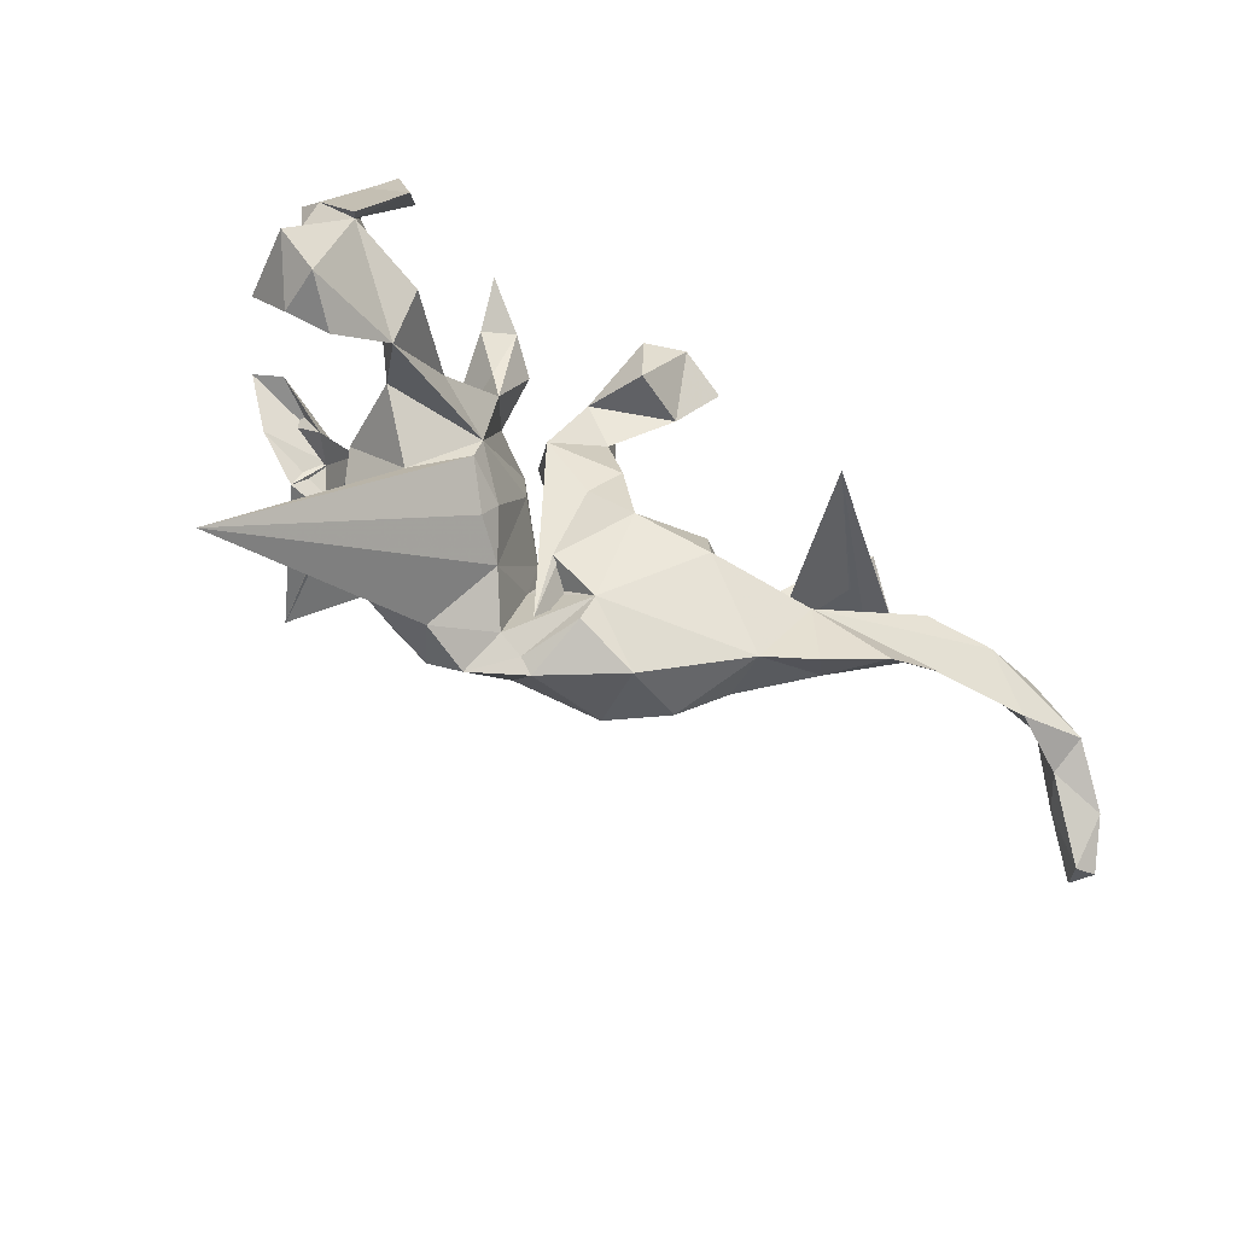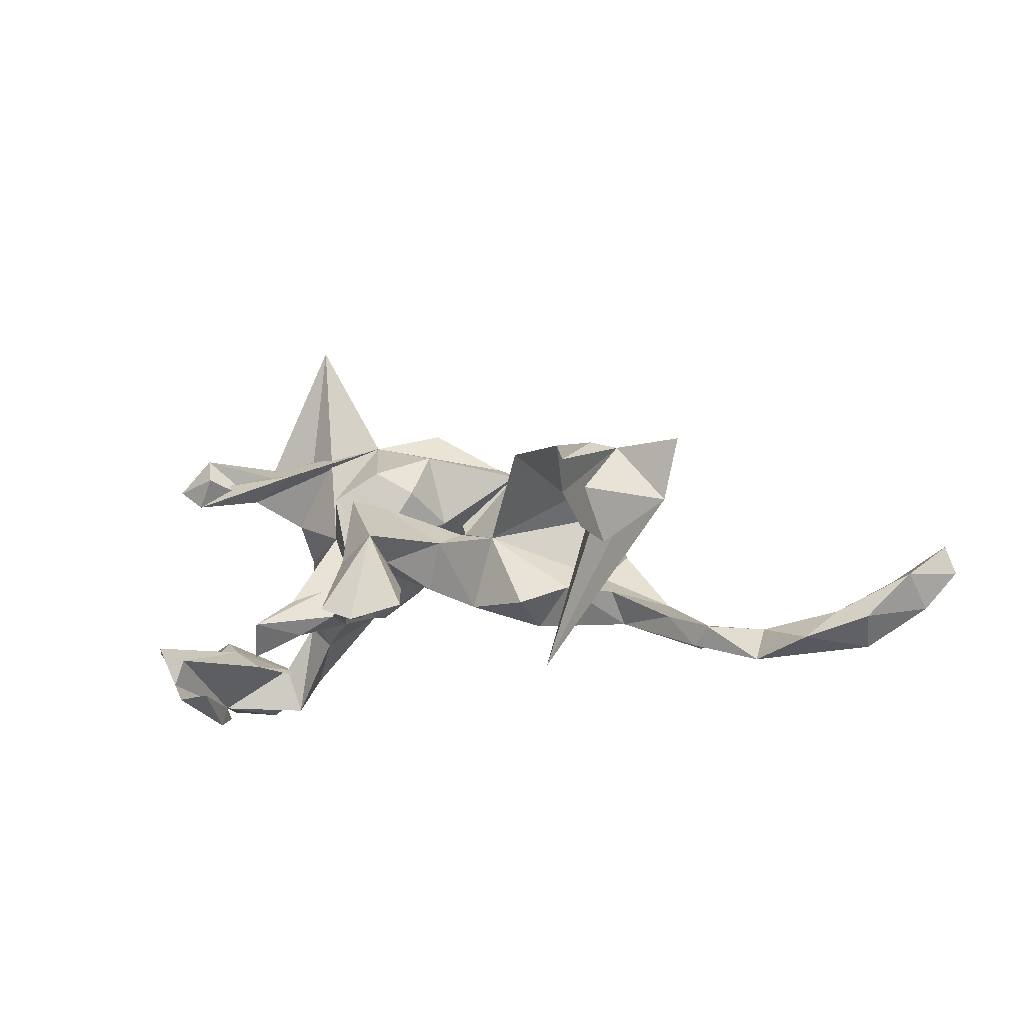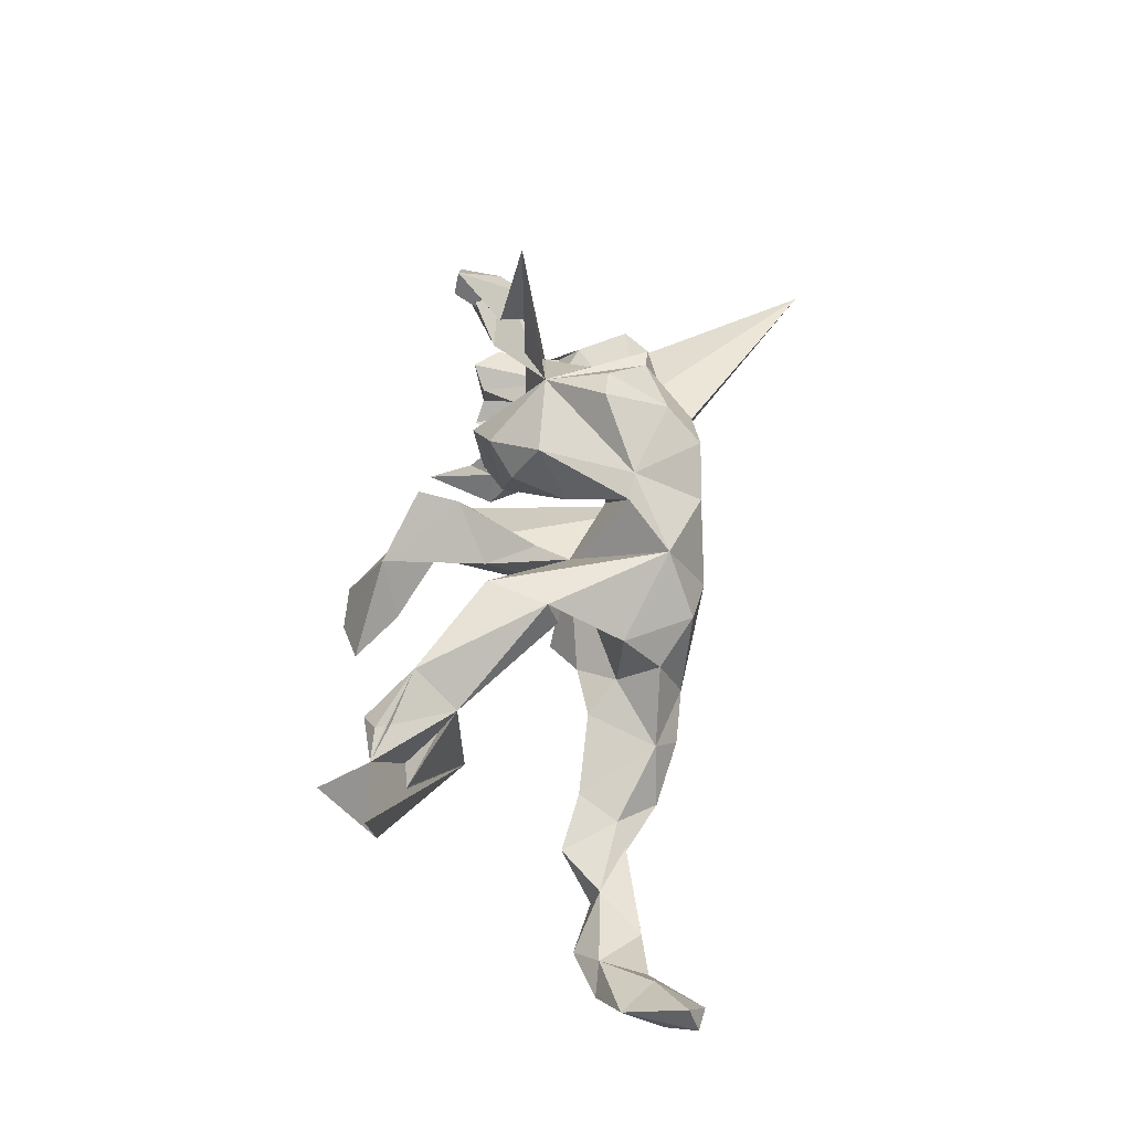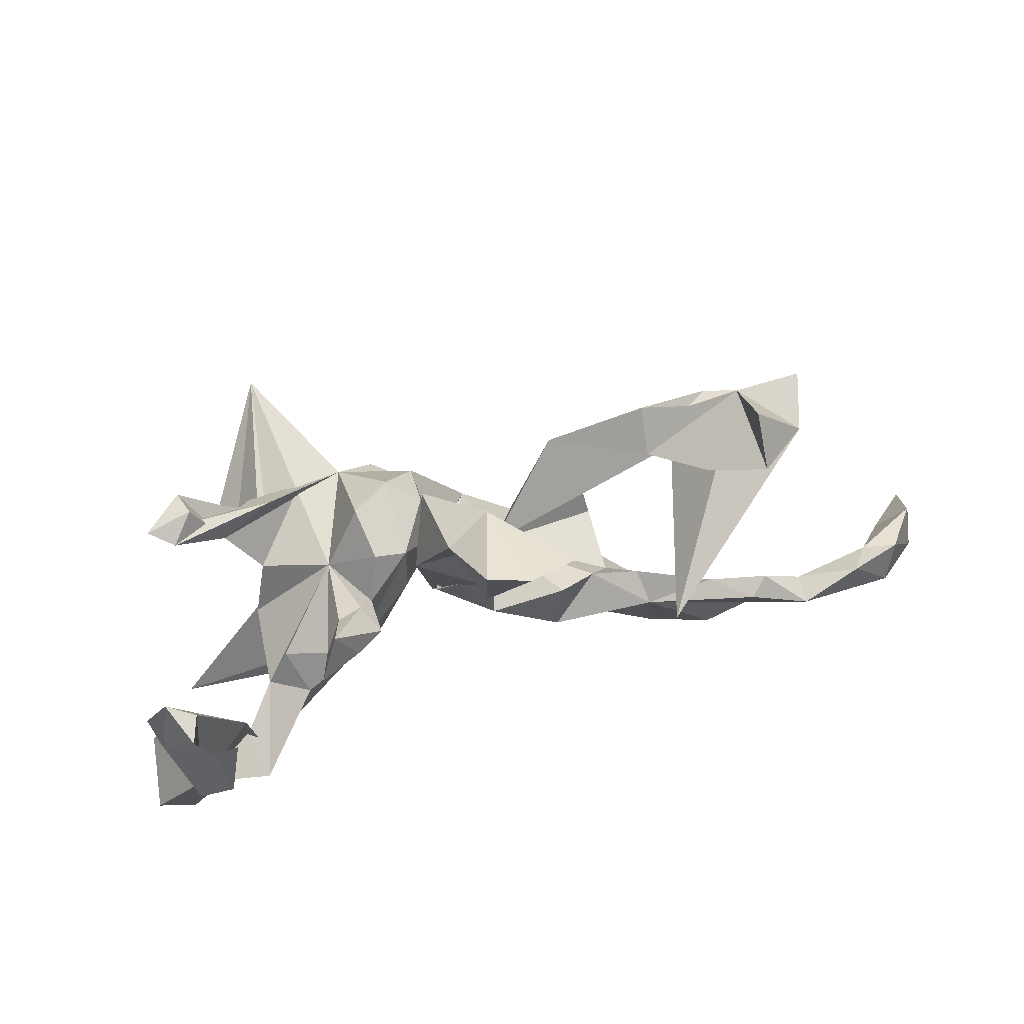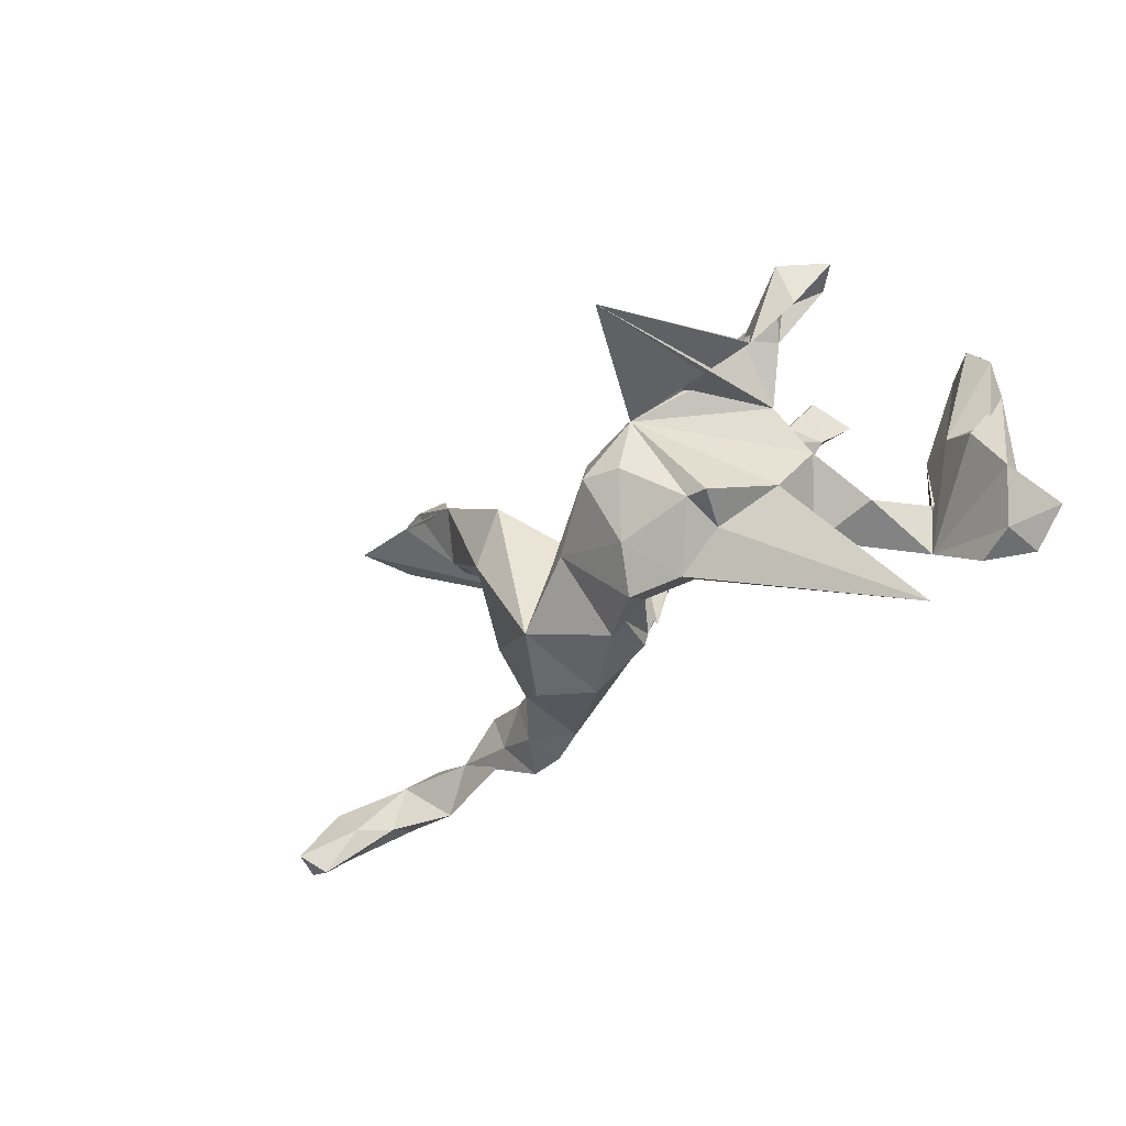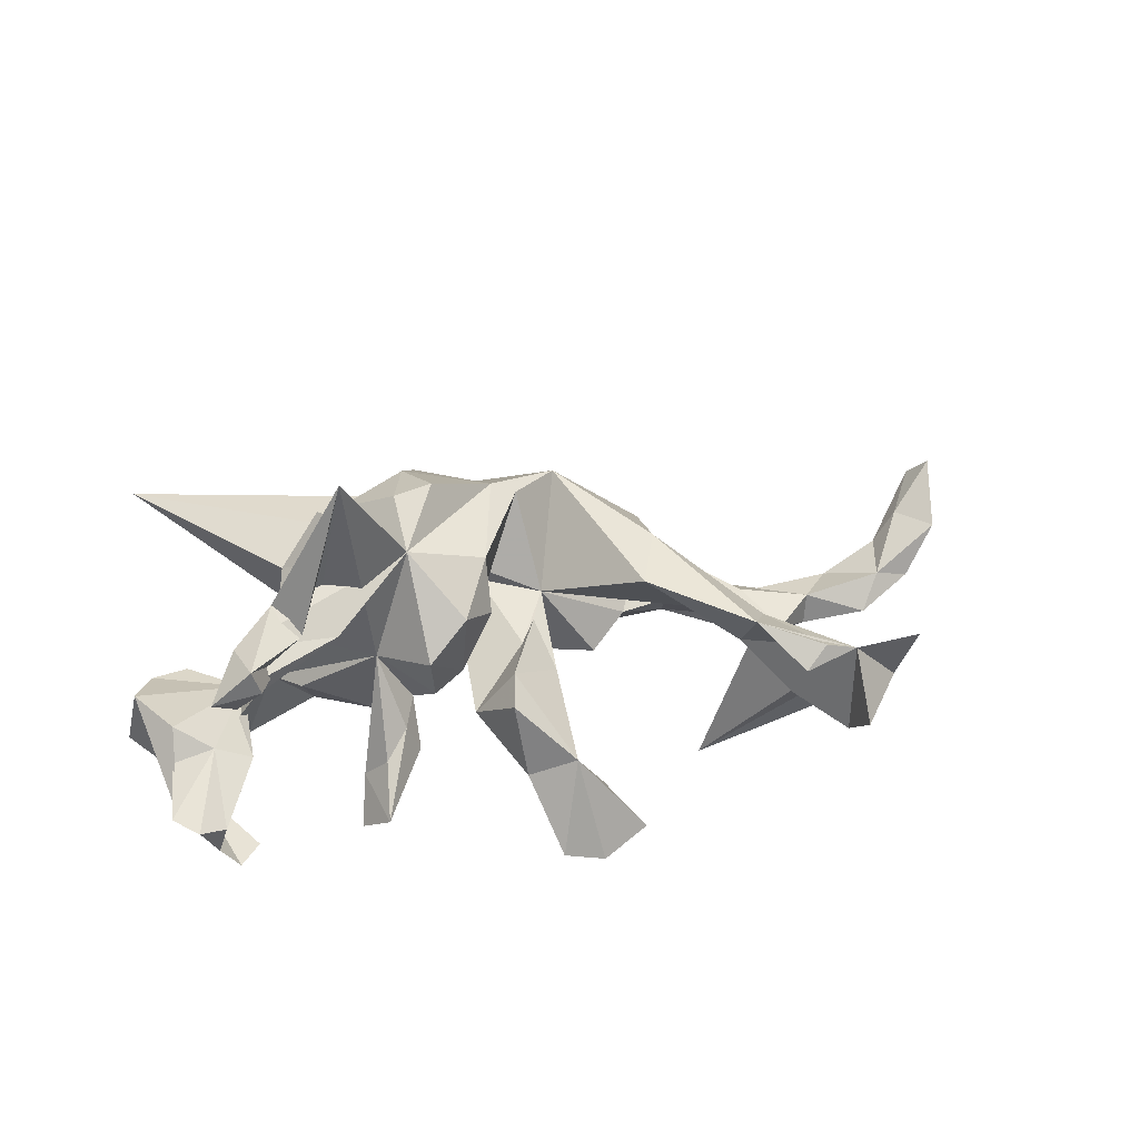
<metadata>
{"format":"obj","ext":"obj","renderer":"f3d","projection":"perspective","resolution":1024,"background":"white","views":[{"elev":-56.7,"azim":144.3,"up":"+Y"},{"elev":-14.7,"azim":-145.9,"up":"+Z"},{"elev":50.7,"azim":-87.4,"up":"+Z"},{"elev":69.4,"azim":161.5,"up":"+Y"},{"elev":-37.3,"azim":41.6,"up":"+Y"},{"elev":44.0,"azim":164.0,"up":"+Z"}]}
</metadata>
<code>
v 0.6434 -0.1297 -0.1947
v 0.5531 -0.007118 -0.2103
v 0.5861 -0.186 -0.1231
v 0.5905 0.09133 -0.16
v 0.6211 -0.1115 -0.08035
v 0.5835 0.01543 -0.1212
v 0.6004 0.1333 -0.1211
v 0.5626 -0.03061 -0.2277
v 0.5625 0.1754 -0.1194
v 0.589 -0.1911 -0.1972
v 0.5261 -0.2088 -0.141
v 0.5706 -0.02412 -0.07772
v 0.5118 0.01403 -0.1075
v 0.5193 0.1561 -0.1441
v 0.5358 0.1585 -0.1895
v 0.5127 0.186 0.1742
v 0.4749 0.1731 0.1437
v 0.5067 0.1715 -0.2215
v 0.501 0.06251 -0.2566
v 0.4625 0.1114 0.2071
v 0.3043 0.1131 0.1924
v 0.4526 0.0188 -0.1425
v 0.4706 0.143 -0.2129
v 0.457 -0.07165 -0.1341
v 0.4476 0.1844 0.2261
v 0.3978 -0.07376 -0.05712
v 0.4459 -0.1003 -0.2122
v 0.4395 -0.1484 -0.1486
v 0.4359 0.1921 0.1869
v 0.3934 0.05618 0.2303
v 0.1727 0.01676 0.2476
v 0.3812 -0.05039 0.06894
v 0.3951 0.1056 0.1568
v 0.3562 -0.01628 -0.03558
v 0.3585 0.1055 0.1994
v 0.2731 0.05852 0.445
v 0.3485 0.02729 0.1168
v 0.3519 -0.1308 0.1242
v 0.3346 -0.04916 -0.1018
v 0.2828 -0.1528 0.2106
v 0.5579 -0.4222 0.08374
v 0.3249 -0.1523 -0.000478
v 0.2355 0.02524 -0.08426
v 0.2875 0.1356 -0.1057
v 0.2386 -0.0652 -0.05605
v 0.3069 0.1924 -0.165
v 0.2518 0.06896 -0.08929
v 0.2695 0.236 -0.1166
v 0.2381 0.1509 -0.1256
v 0.2573 -0.1765 0.1514
v 0.2532 0.158 -0.0631
v 0.2471 -0.1067 -0.04924
v 0.2487 -0.1499 0.2124
v 0.1967 -0.1476 0.002124
v 0.1907 0.1191 -0.09099
v 0.2397 0.05413 0.07314
v 0.2113 0.1168 -0.03989
v 0.1767 -0.1153 -0.007285
v 0.1353 -0.189 0.2306
v 0.171 0.1421 0.1189
v 0.189 0.06998 -0.01886
v 0.162 0.1251 0.03578
v 0.1684 -0.08831 0.272
v 0.1847 -0.2317 0.1506
v 0.1048 -0.2462 0.1777
v 0.1354 -0.1572 0.05294
v 0.1079 -0.08516 0.2857
v 0.1027 0.1424 -0.007846
v 0.1176 -0.001868 0.01551
v 0.04153 0.1584 0.0805
v 0.08532 -0.2059 0.1158
v 0.06489 -0.1032 0.02143
v 0.04777 -0.2301 0.1186
v 0.1093 0.09017 0.0381
v 0.1033 0.1079 0.167
v 0.05374 0.06771 0.1317
v 0.0502 0.2671 -0.03814
v 0.0439 -0.02222 0.09191
v 0.06035 0.2284 0.08071
v 0.04951 0.02151 0.2077
v 0.000283 -0.1372 0.2145
v 0.005754 0.1989 -0.02985
v 0.06543 -0.2147 0.06241
v 0.02524 -0.2501 0.1251
v 0.05223 -0.0911 0.104
v 0.04518 -0.09009 0.08491
v 0.03895 0.0363 -0.02594
v 0.000664 -0.1723 0.005648
v -0.03902 -0.1298 0.1931
v 0.01739 0.3588 -0.1391
v -0.01353 -0.03593 -0.07036
v 0.0109 -0.2112 0.02776
v 0.004316 0.06745 0.0484
v -0.04836 0.3636 -0.1644
v -0.02506 0.287 -0.004484
v -0.001261 0.0846 -0.05793
v 0.01805 0.2531 -0.1361
v -0.05453 -0.03385 0.05272
v -0.02597 0.02303 0.05097
v -0.1206 -0.1981 0.1622
v -0.04036 0.1094 0.01598
v -0.07406 0.2629 -0.09767
v -0.1193 -0.09386 -0.1088
v -0.1263 0.3331 -0.144
v -0.08402 -0.2598 0.03318
v -0.1907 0.09266 0.1577
v -0.2232 -0.2275 -0.07476
v -0.1368 -0.004632 -0.08196
v -0.2033 -0.05289 -0.05441
v -0.1811 -0.2408 0.0686
v -0.2479 -0.1295 0.08675
v -0.239 -0.1195 -0.03064
v -0.235 -0.006945 0.1588
v -0.2302 -0.02335 0.1061
v -0.2476 -0.1901 0.02053
v -0.2837 -0.07469 -0.06809
v -0.3821 0.1284 0.06683
v -0.3321 0.1607 0.05307
v -0.2905 -0.1049 -0.1221
v -0.3441 0.1962 0.1236
v -0.2985 -0.2226 -0.1181
v -0.3345 -0.1878 -0.08044
v -0.404 0.2731 0.07156
v -0.3939 -0.1929 -0.1633
v -0.4016 -0.06496 -0.1278
v -0.459 -0.05193 -0.1864
v -0.3615 0.1391 0.04589
v -0.4072 0.2234 -0.03015
v -0.443 0.2504 0.09878
v -0.4453 -0.1293 -0.1384
v -0.4894 0.3438 -0.003997
v -0.4942 0.2538 0.08023
v -0.491 -0.04045 -0.1592
v -0.5631 -0.1052 -0.1618
v -0.4845 0.2809 -0.07793
v -0.4586 0.2061 -0.03832
v -0.2833 0.1351 -0.2303
v -0.6231 -0.1738 -0.1888
v -0.572 0.2417 -0.01353
v -0.6583 -0.06668 -0.1913
v -0.5552 -0.09055 -0.2142
v -0.603 0.2507 0.07849
v -0.6965 -0.1084 -0.1459
v -0.7269 -0.1589 -0.2004
v -0.7586 -0.1943 -0.08935
v -0.8124 -0.1445 -0.09034
v -0.7523 -0.105 -0.1606
v -0.7197 -0.186 -0.142
v -0.8101 -0.2702 -0.06931
v -0.8099 -0.2112 -0.137
v -0.8466 -0.2611 -0.07199
v -0.8364 -0.2447 -0.02819
f 50 38 40
f 31 40 38
f 53 50 40
f 41 38 50
f 64 41 50
f 53 64 50
f 66 41 64
f 110 100 111
f 113 111 100
f 106 113 100
f 59 64 53
f 63 59 53
f 65 59 81
f 67 81 59
f 64 59 65
f 84 65 81
f 73 65 84
f 100 84 81
f 105 84 100
f 89 100 81
f 80 89 81
f 71 64 65
f 73 71 65
f 66 64 71
f 88 71 73
f 92 73 84
f 53 31 63
f 67 63 31
f 40 31 53
f 81 67 31
f 59 63 67
f 80 81 31
f 28 10 11
f 3 11 10
f 3 28 11
f 2 10 28
f 1 3 10
f 5 3 1
f 2 1 10
f 147 144 150
f 148 150 144
f 146 147 150
f 140 144 147
f 148 138 143
f 134 143 138
f 145 148 143
f 144 138 148
f 140 143 134
f 119 134 138
f 133 134 130
f 124 130 134
f 125 133 130
f 141 134 133
f 122 130 124
f 119 124 134
f 2 5 1
f 28 3 5
f 147 146 143
f 145 143 146
f 140 147 143
f 152 145 146
f 122 125 130
f 126 133 125
f 28 39 27
f 26 27 39
f 2 28 27
f 45 39 28
f 24 27 26
f 34 26 39
f 4 5 2
f 12 5 4
f 119 126 125
f 116 119 125
f 91 103 108
f 109 108 103
f 88 103 91
f 98 91 108
f 2 24 22
f 28 22 24
f 14 2 22
f 94 102 104
f 95 104 102
f 95 94 104
f 97 102 94
f 90 97 94
f 77 102 97
f 90 77 97
f 82 102 77
f 19 8 2
f 4 2 8
f 48 44 46
f 49 46 44
f 49 48 46
f 51 44 48
f 82 95 102
f 95 77 90
f 95 90 94
f 15 8 19
f 23 19 2
f 23 18 19
f 15 19 18
f 2 18 23
f 2 15 18
f 134 141 140
f 144 140 141
f 30 31 20
f 21 20 31
f 25 30 20
f 36 31 30
f 12 28 5
f 107 103 88
f 125 122 116
f 112 116 122
f 45 28 26
f 24 26 28
f 105 107 88
f 119 103 107
f 121 119 107
f 109 103 119
f 121 122 124
f 149 148 145
f 151 146 150
f 149 151 150
f 152 146 151
f 122 121 107
f 124 119 121
f 149 150 148
f 152 149 145
f 142 132 139
f 131 139 132
f 137 142 139
f 137 132 142
f 132 123 120
f 129 120 123
f 118 132 120
f 132 129 123
f 117 120 129
f 117 129 132
f 141 126 119
f 133 126 141
f 2 27 24
f 6 7 13
f 9 13 7
f 12 6 13
f 4 7 6
f 12 4 6
f 9 7 4
f 55 49 43
f 47 43 49
f 61 55 43
f 48 49 55
f 44 47 49
f 56 43 47
f 56 47 44
f 9 14 13
f 22 13 14
f 15 14 9
f 13 22 28
f 28 12 13
f 61 43 45
f 39 45 43
f 87 91 96
f 101 96 91
f 57 55 61
f 51 56 44
f 82 68 96
f 87 96 68
f 101 82 96
f 57 56 51
f 77 68 82
f 136 128 127
f 118 127 128
f 117 136 127
f 135 128 136
f 79 68 77
f 79 77 95
f 135 131 132
f 138 141 119
f 144 141 138
f 57 51 48
f 55 57 48
f 139 135 136
f 137 139 136
f 131 135 139
f 132 128 135
f 118 128 132
f 85 71 88
f 92 88 73
f 66 71 85
f 86 85 88
f 120 106 118
f 117 118 106
f 113 106 120
f 137 117 132
f 98 108 109
f 112 98 109
f 91 87 72
f 83 72 87
f 88 91 72
f 116 112 109
f 111 98 112
f 115 111 112
f 113 98 111
f 119 116 109
f 26 32 42
f 38 42 32
f 45 26 42
f 52 45 42
f 41 52 42
f 58 45 52
f 54 58 52
f 41 54 52
f 66 58 54
f 86 88 72
f 115 112 122
f 92 105 88
f 110 107 105
f 115 122 107
f 149 152 151
f 17 29 16
f 25 16 29
f 21 17 16
f 33 29 17
f 113 120 117
f 33 17 21
f 20 21 16
f 60 56 62
f 61 62 56
f 74 60 62
f 31 56 60
f 75 60 74
f 76 75 74
f 31 60 75
f 42 38 41
f 98 113 114
f 117 114 113
f 98 100 89
f 89 80 78
f 76 78 80
f 85 89 78
f 89 85 86
f 98 89 86
f 66 85 78
f 98 106 100
f 37 31 32
f 38 32 31
f 76 80 75
f 31 75 80
f 31 36 56
f 37 56 36
f 35 36 30
f 36 35 37
f 33 37 35
f 25 35 30
f 33 35 25
f 33 21 31
f 16 25 20
f 15 4 8
f 9 4 15
f 15 2 14
f 98 114 117
f 106 98 117
f 56 37 32
f 33 31 37
f 34 43 56
f 101 91 98
f 74 61 45
f 56 26 34
f 43 34 39
f 69 45 58
f 74 78 76
f 25 29 33
f 115 107 110
f 111 115 110
f 100 110 105
f 92 84 105
f 66 54 41
f 72 98 86
f 69 66 78
f 136 117 137
f 99 101 98
f 95 70 79
f 68 79 70
f 101 70 95
f 61 74 62
f 82 101 95
f 99 70 101
f 127 118 117
f 57 61 56
f 69 74 45
f 70 93 68
f 83 68 93
f 98 83 93
f 87 68 83
f 99 93 70
f 98 93 99
f 78 74 69
f 32 26 56
f 66 69 58
f 98 72 83

</code>
